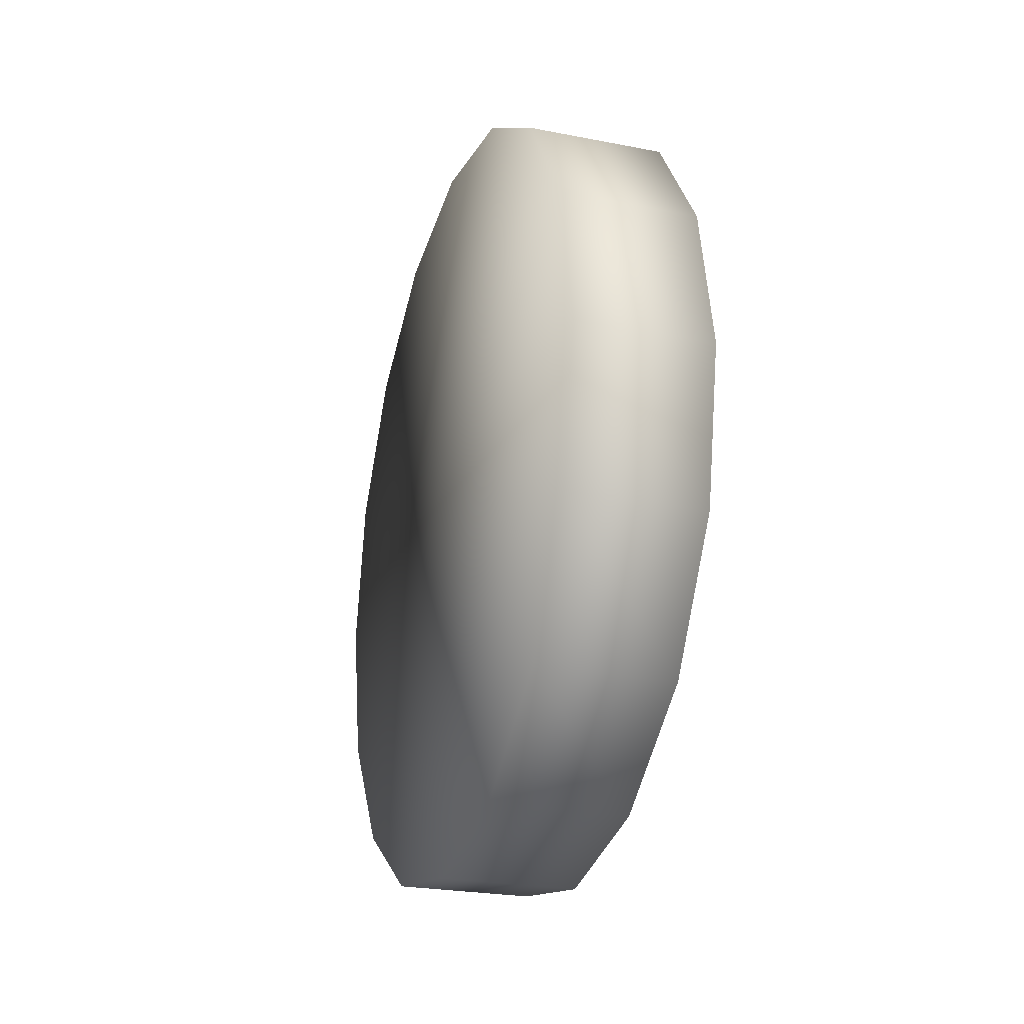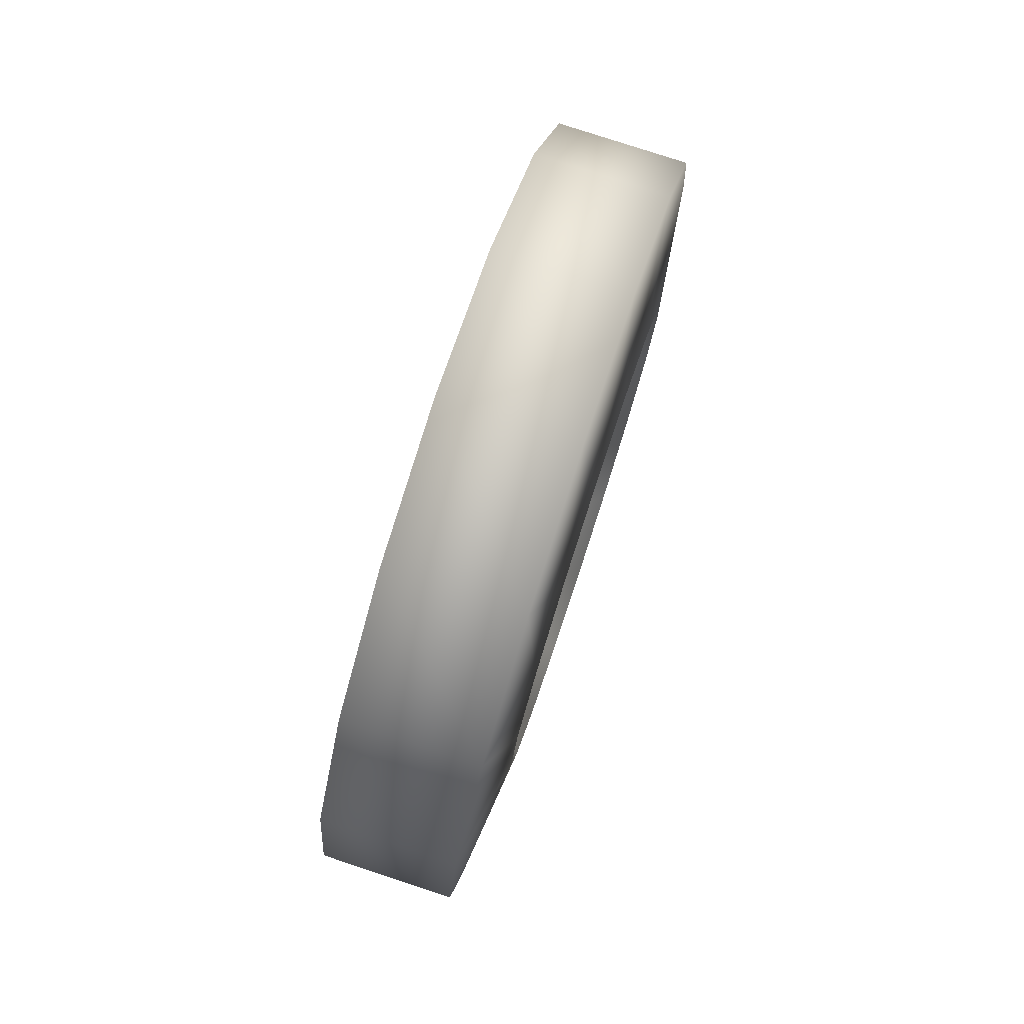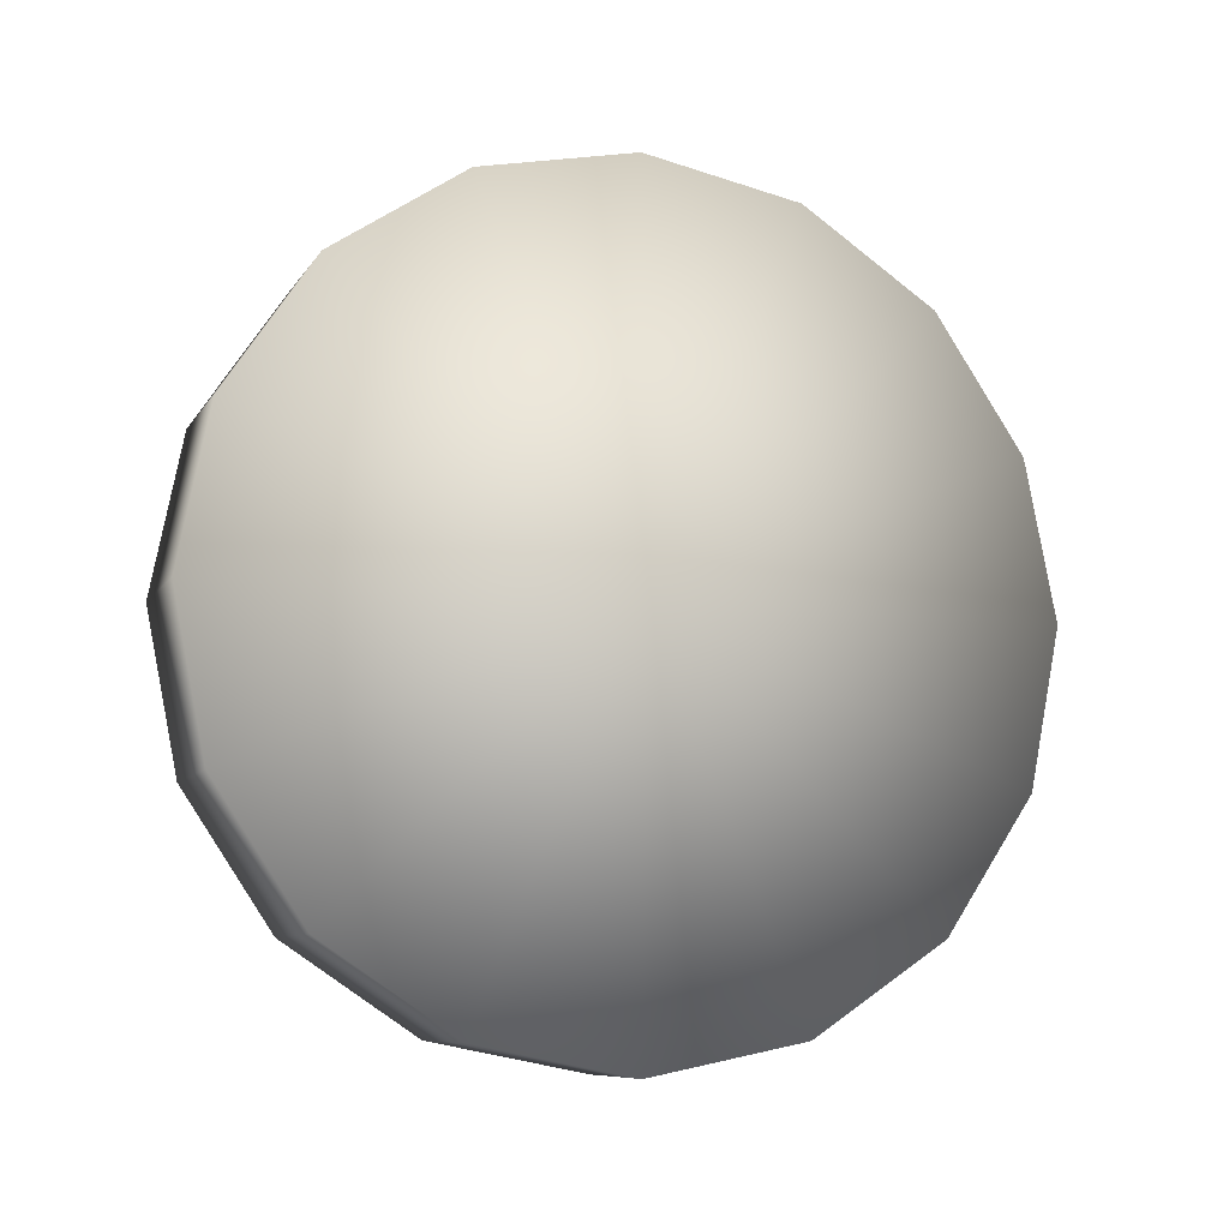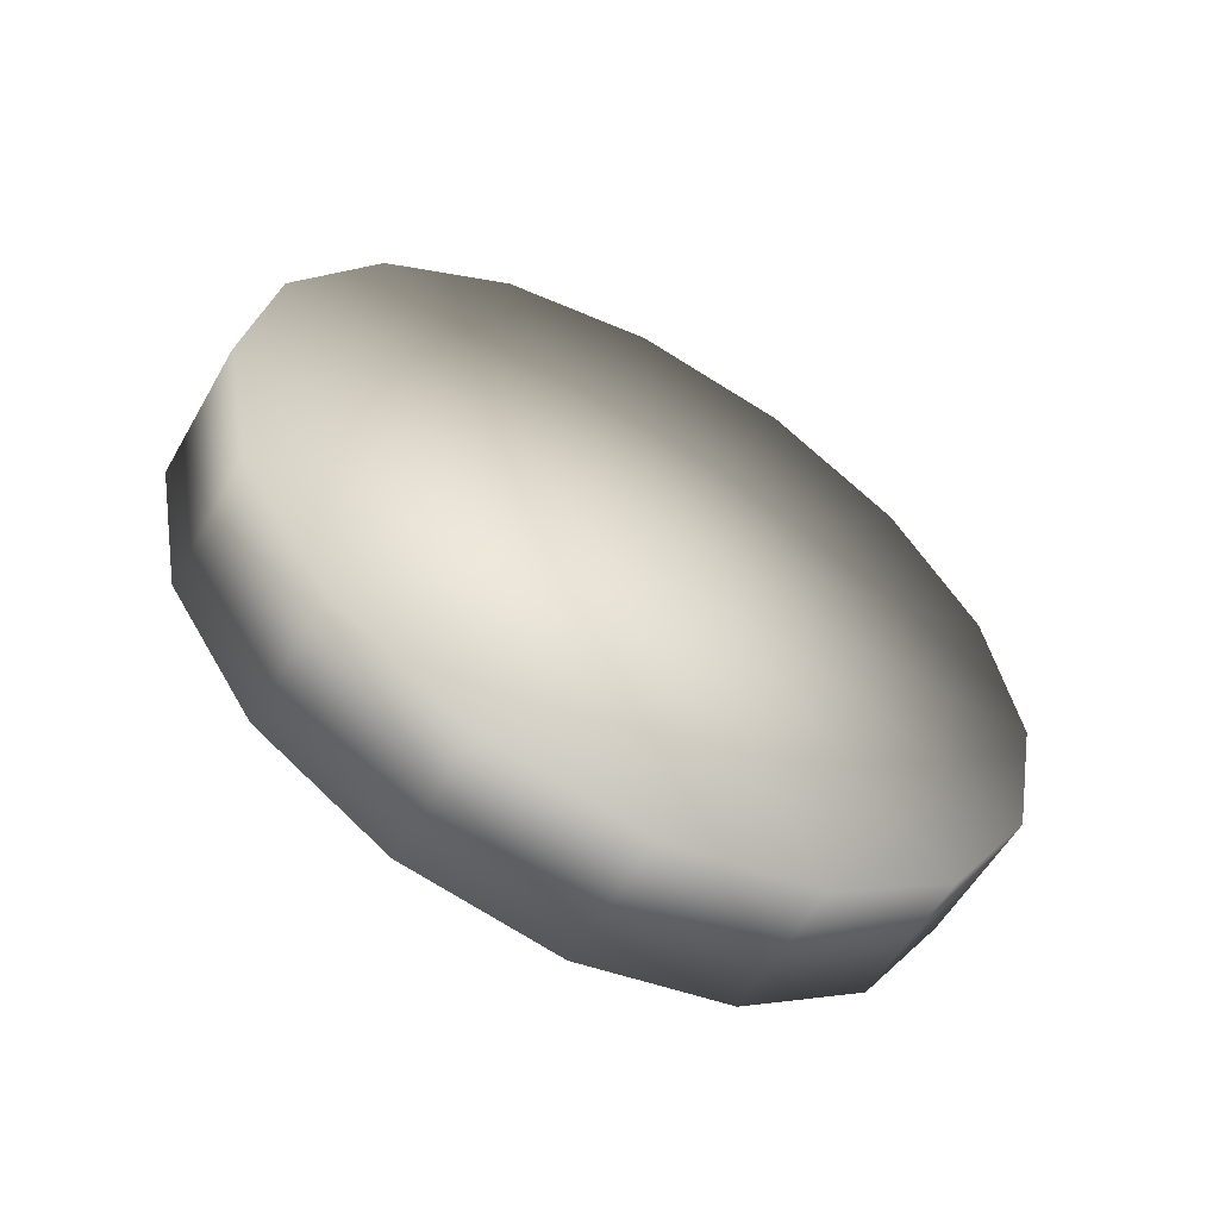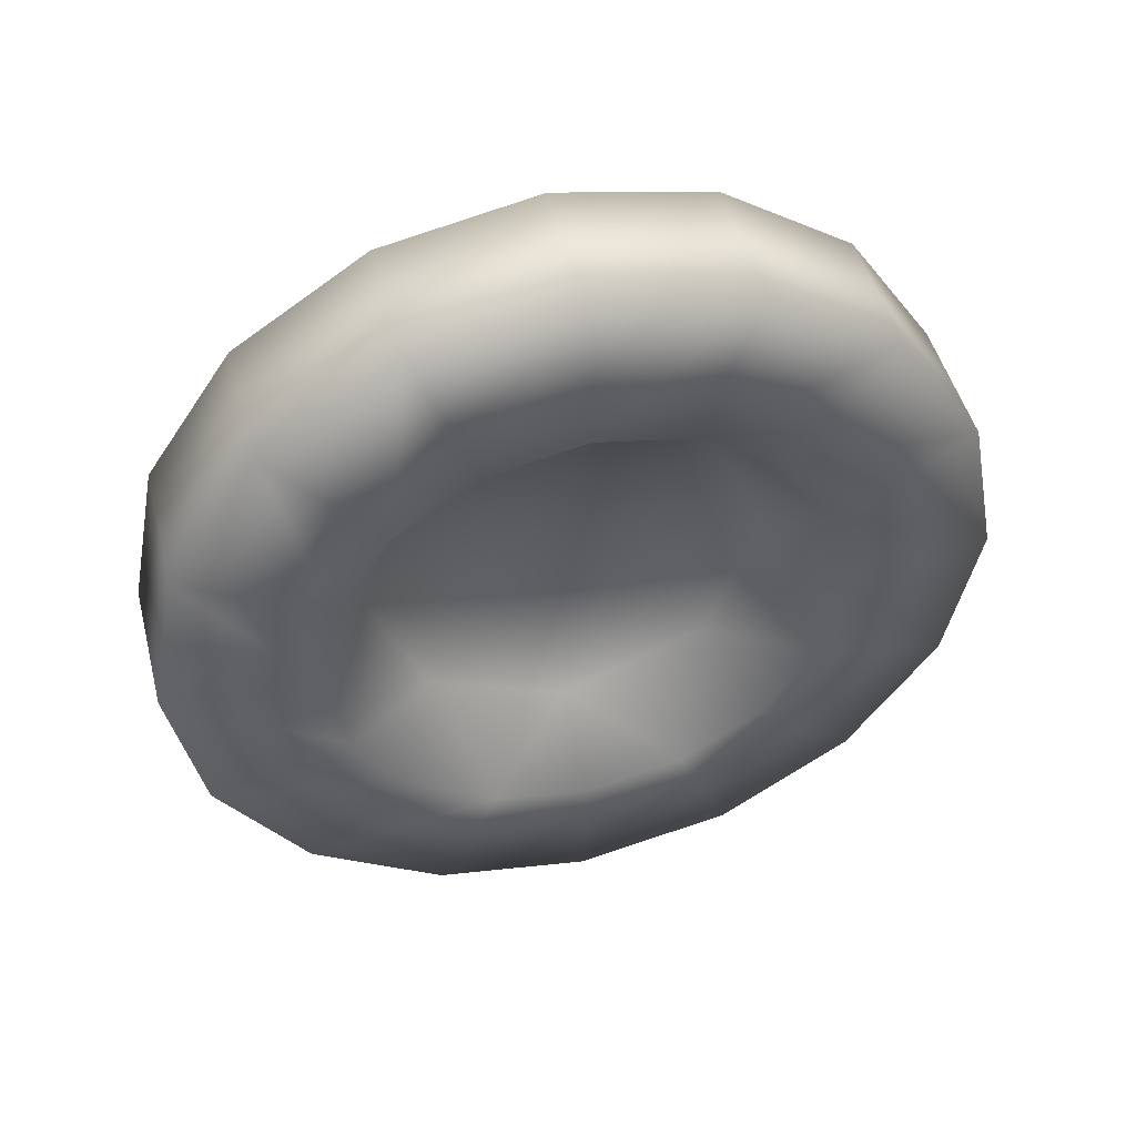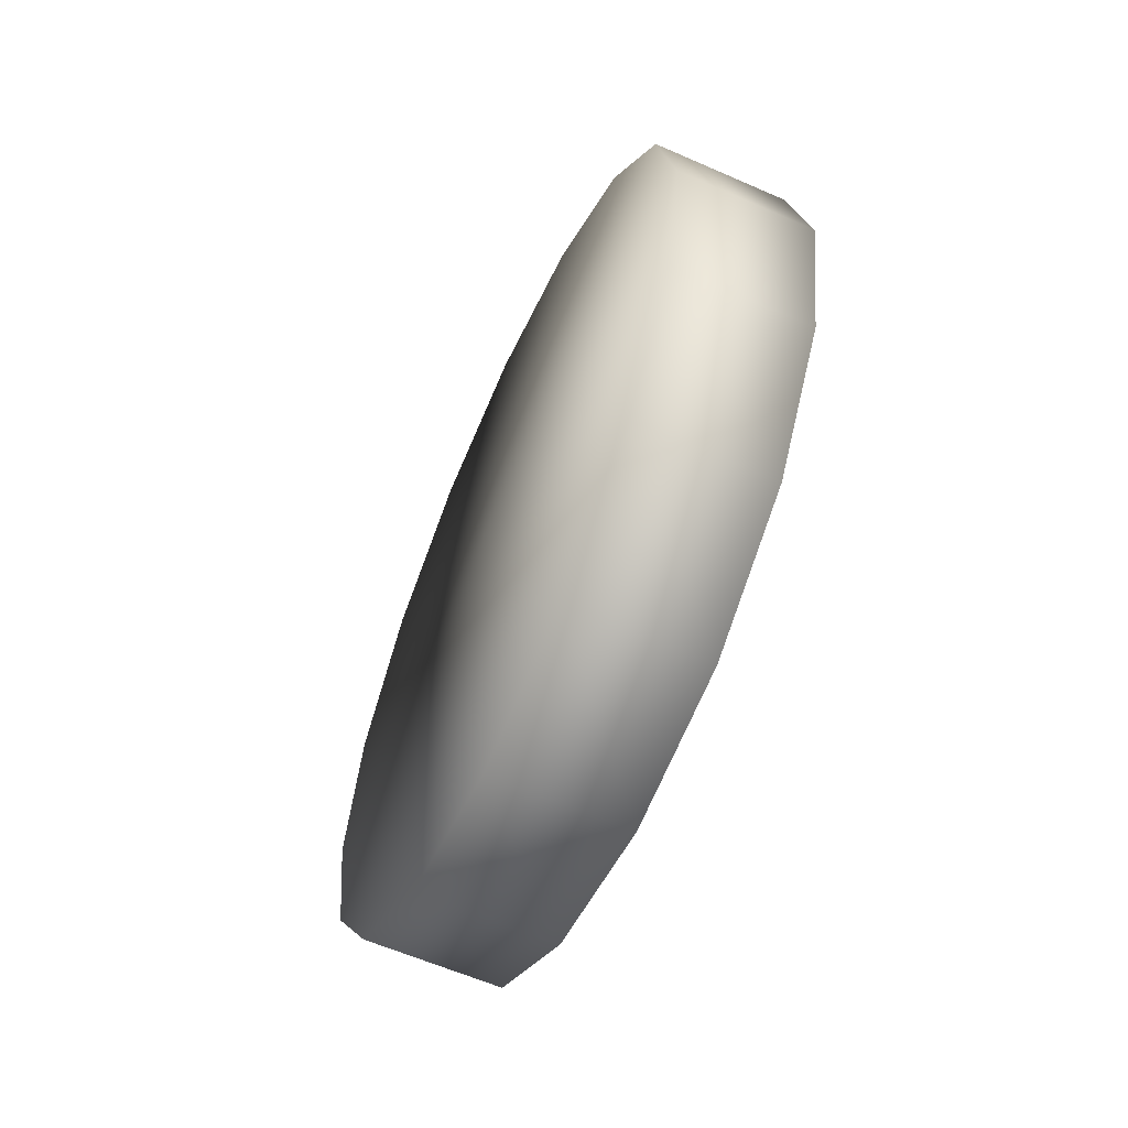
<metadata>
{"format":"obj","ext":"obj","renderer":"f3d","projection":"perspective","resolution":1024,"background":"white","views":[{"elev":-24.9,"azim":-17.7,"up":"+Y"},{"elev":78.8,"azim":18.2,"up":"+Z"},{"elev":-8.7,"azim":-109.2,"up":"+Z"},{"elev":-56.3,"azim":-119.6,"up":"+Y"},{"elev":48.6,"azim":75.5,"up":"+Y"},{"elev":-61.0,"azim":-24.1,"up":"+Y"}]}
</metadata>
<code>
o front_wheel_2_tractor.060
v -0.05073 -7e-06 -0.4135
v 0.1331 -0.2017 -0.487
v 0.1331 -7e-06 -0.5272
v 0.09729 -7e-06 -0.8413
v 0.09729 -0.3219 -0.7772
v -0.1886 -7e-06 -0.8413
v -0.1886 -0.3219 -0.7772
v -0.1886 -0.5949 -0.5949
v -0.2117 -7e-06 3e-06
v -0.1886 0.3219 -0.7772
v -0.05073 -7e-06 3e-06
v -0.05073 -0.2924 -0.2924
v -0.05073 0.2924 -0.2924
v 0.1331 -0.3728 -0.3728
v 0.09729 -0.5949 -0.5949
v -0.1886 -0.7772 -0.3219
v -0.05073 0.4135 3e-06
v -0.05073 0.2924 0.2924
v -0.1886 0.8413 3e-06
v -0.1886 0.7772 0.3219
v 0.1331 0.4871 0.2017
v 0.1331 0.5272 3e-06
v 0.09729 0.7772 0.3219
v 0.09729 0.8413 3e-06
v 0.1331 0.487 -0.2017
v 0.09729 0.7772 -0.322
v -0.1886 0.7772 -0.322
v -0.1886 0.5949 -0.5949
v 0.1331 0.3728 -0.3728
v 0.09729 0.5949 -0.5949
v 0.1331 0.2017 -0.487
v 0.09729 0.3219 -0.7772
v -0.05073 -0.4135 3e-06
v 0.1331 -0.487 -0.2017
v 0.09729 -0.7772 -0.3219
v -0.1886 -0.8413 2e-06
v 0.1331 -0.5272 3e-06
v 0.09729 -0.8413 2e-06
v 0.1331 -0.487 0.2017
v 0.09729 -0.7772 0.3219
v -0.1886 -0.7772 0.3219
v -0.1886 -0.5949 0.5949
v -0.05073 1.3e-05 0.4135
v -0.05073 -0.2924 0.2924
v 0.1331 -0.3728 0.3728
v 0.09729 -0.5949 0.5949
v 0.1331 -0.2017 0.487
v 0.09729 -0.3219 0.7772
v -0.1886 -0.3219 0.7772
v -0.1886 1.3e-05 0.8413
v 0.1331 -7e-06 0.5272
v 0.09729 -7e-06 0.8413
v 0.1331 0.2017 0.487
v 0.09729 0.3219 0.7772
v -0.1886 0.3219 0.7772
v -0.1886 0.5949 0.5949
v 0.1331 0.3728 0.3728
v 0.09729 0.5949 0.5949
f 1 2 3
f 4 3 5
f 5 3 2
f 6 4 7
f 7 4 5
f 8 9 7
f 6 7 9
f 6 9 10
f 1 11 12
f 11 1 13
f 2 12 14
f 5 2 15
f 15 2 14
f 7 5 8
f 8 5 15
f 8 16 9
f 17 18 11
f 19 9 20
f 21 17 22
f 23 21 24
f 24 21 22
f 20 23 19
f 19 23 24
f 17 25 22
f 24 22 26
f 26 22 25
f 19 24 27
f 27 24 26
f 28 9 27
f 19 27 9
f 17 11 13
f 25 13 29
f 26 25 30
f 30 25 29
f 27 26 28
f 28 26 30
f 13 31 29
f 30 29 32
f 32 29 31
f 28 30 10
f 10 30 32
f 28 10 9
f 31 1 3
f 32 31 4
f 4 31 3
f 10 32 6
f 6 32 4
f 12 2 1
f 1 31 13
f 13 25 17
f 17 21 18
f 33 12 11
f 12 34 14
f 15 14 35
f 35 14 34
f 8 15 16
f 16 15 35
f 36 9 16
f 34 33 37
f 35 34 38
f 38 34 37
f 16 35 36
f 36 35 38
f 33 39 37
f 38 37 40
f 40 37 39
f 36 38 41
f 41 38 40
f 42 9 41
f 36 41 9
f 43 44 11
f 33 11 44
f 39 44 45
f 40 39 46
f 46 39 45
f 41 40 42
f 42 40 46
f 44 47 45
f 46 45 48
f 48 45 47
f 42 46 49
f 49 46 48
f 50 9 49
f 42 49 9
f 47 43 51
f 48 47 52
f 52 47 51
f 49 48 50
f 50 48 52
f 43 53 51
f 52 51 54
f 54 51 53
f 50 52 55
f 55 52 54
f 56 9 55
f 50 55 9
f 43 11 18
f 53 18 57
f 54 53 58
f 58 53 57
f 55 54 56
f 56 54 58
f 18 21 57
f 58 57 23
f 23 57 21
f 56 58 20
f 20 58 23
f 56 20 9
f 33 34 12
f 18 53 43
f 43 47 44
f 44 39 33

</code>
